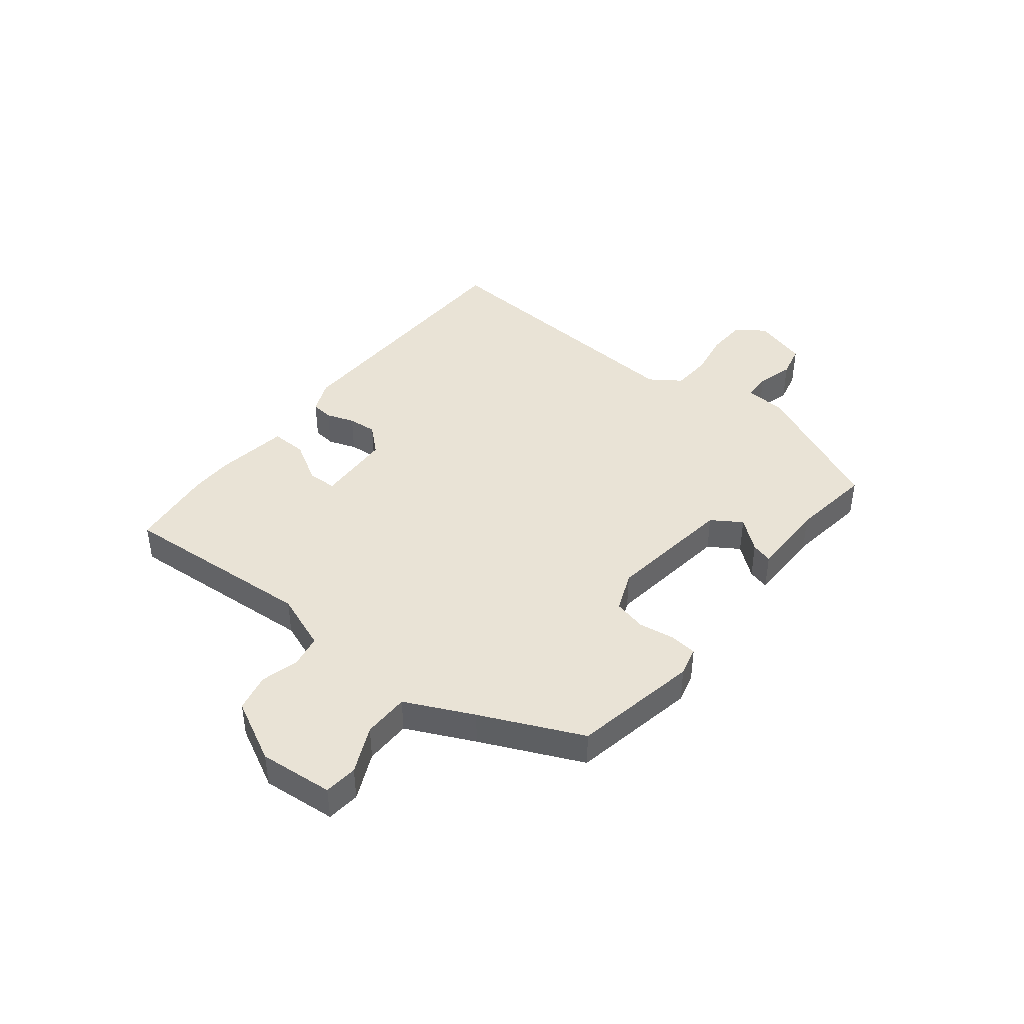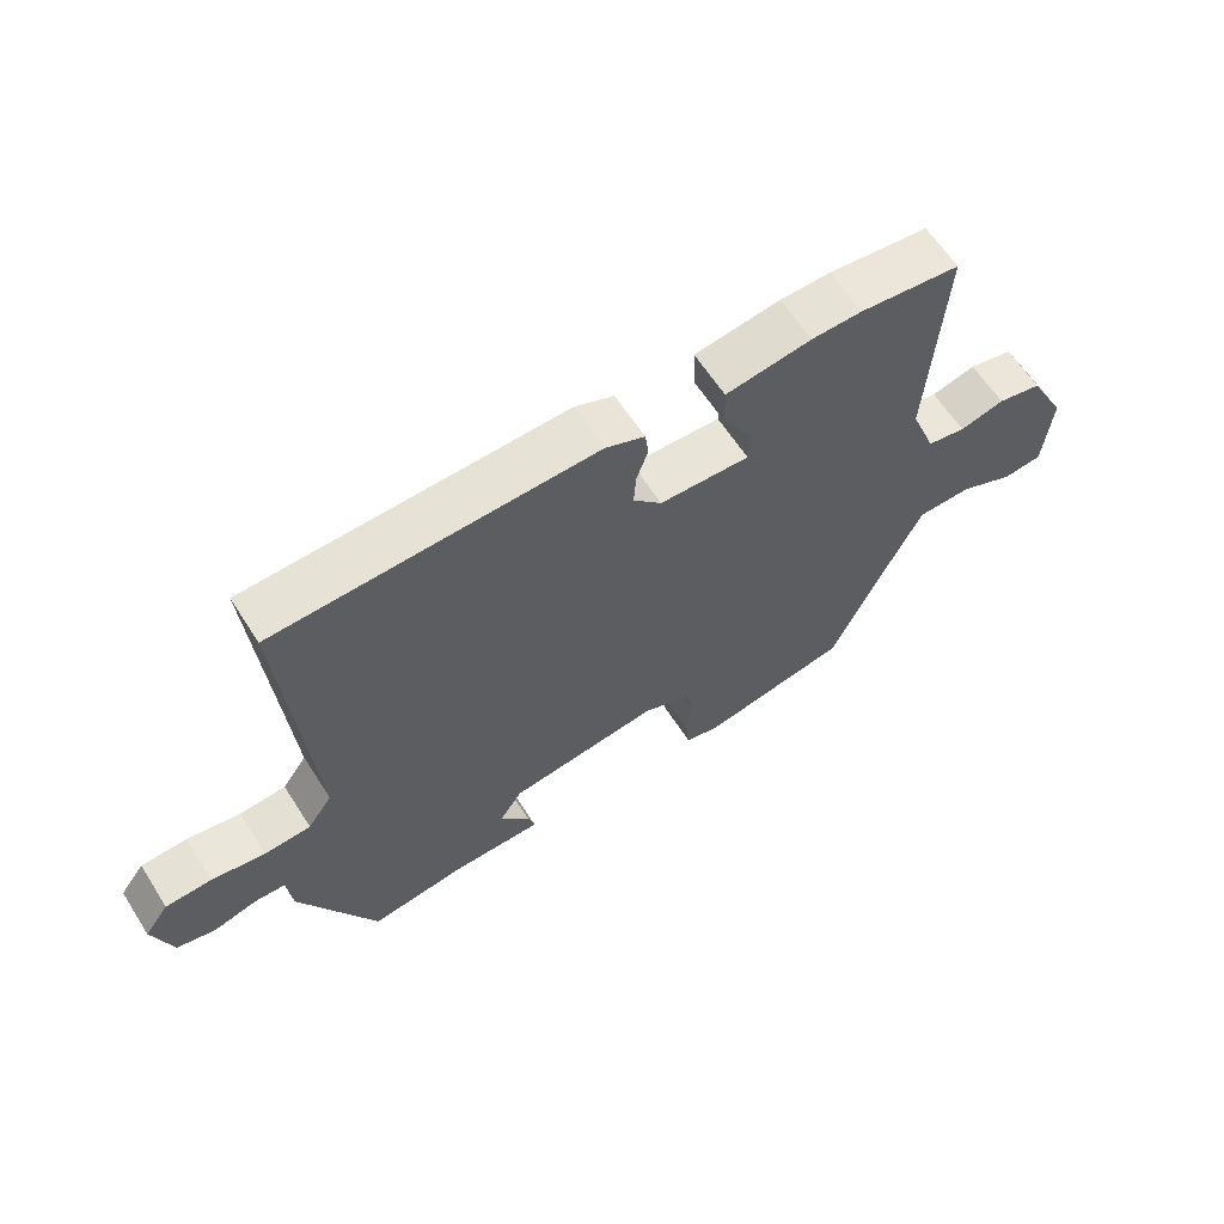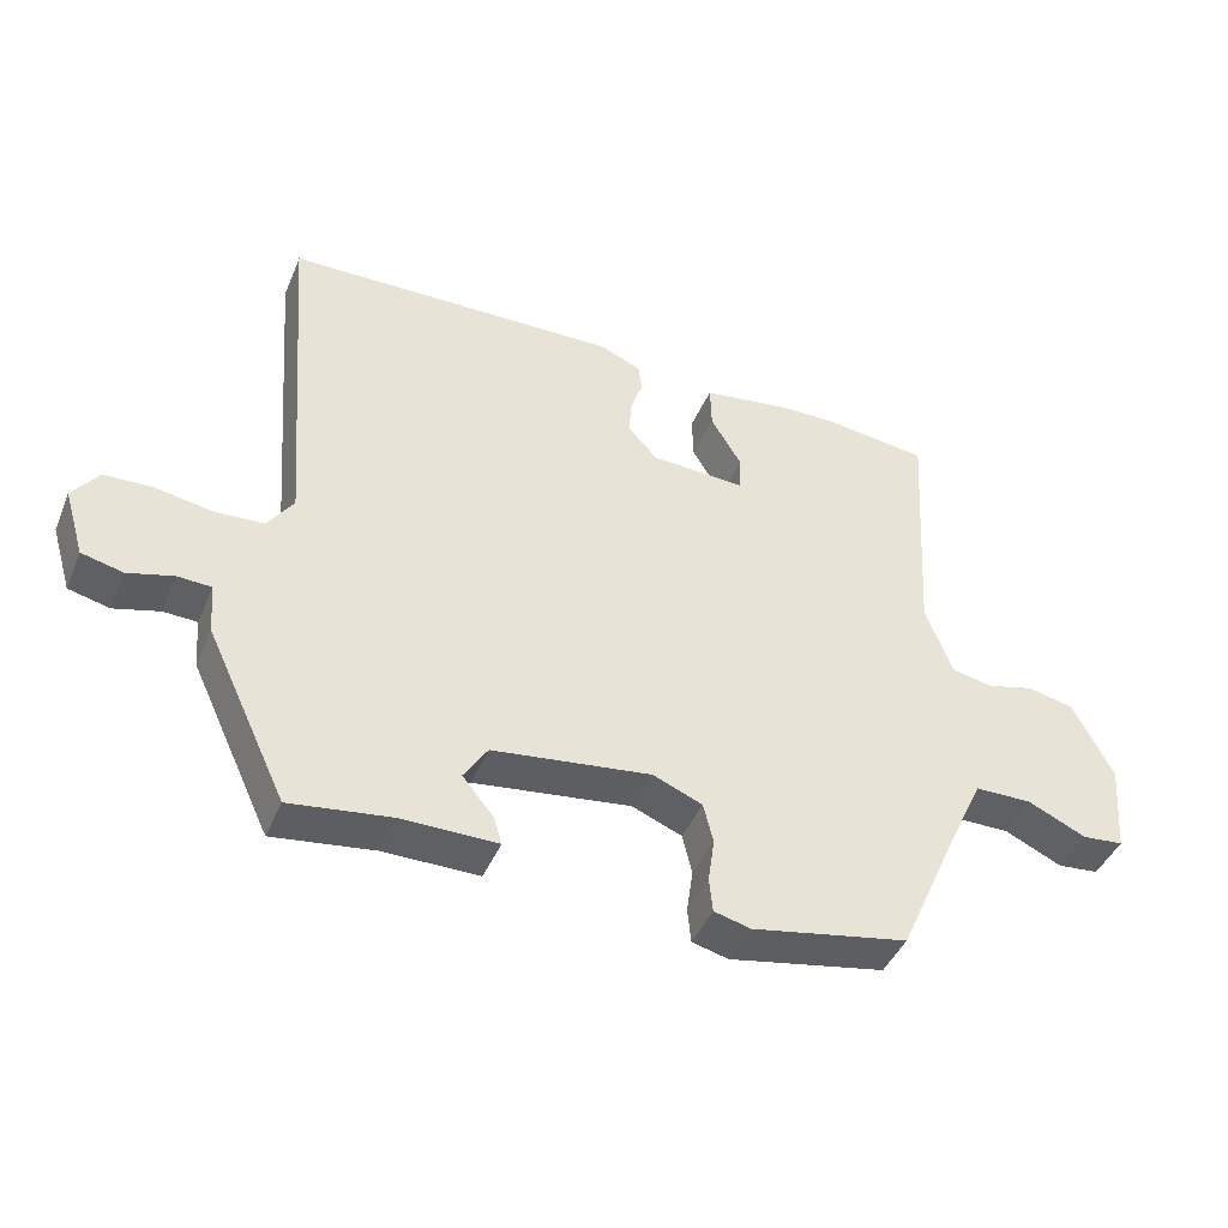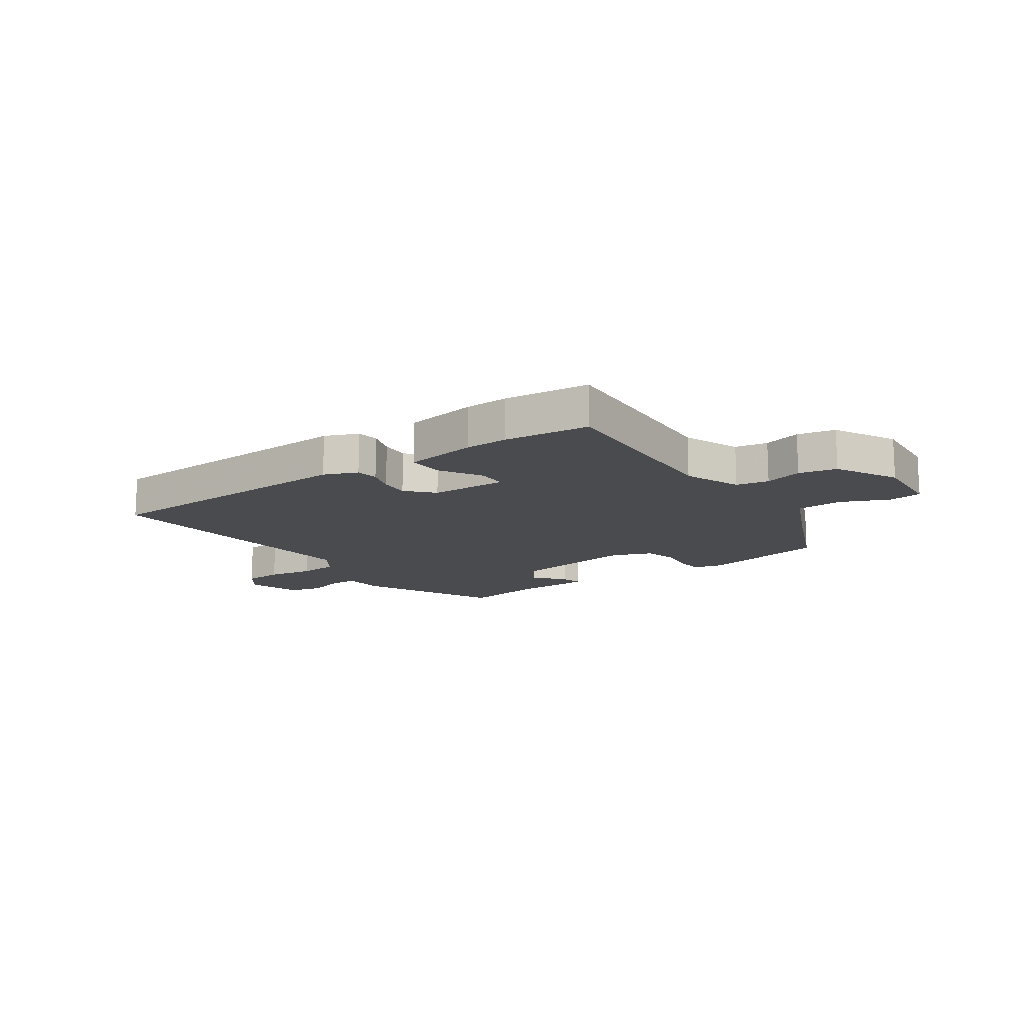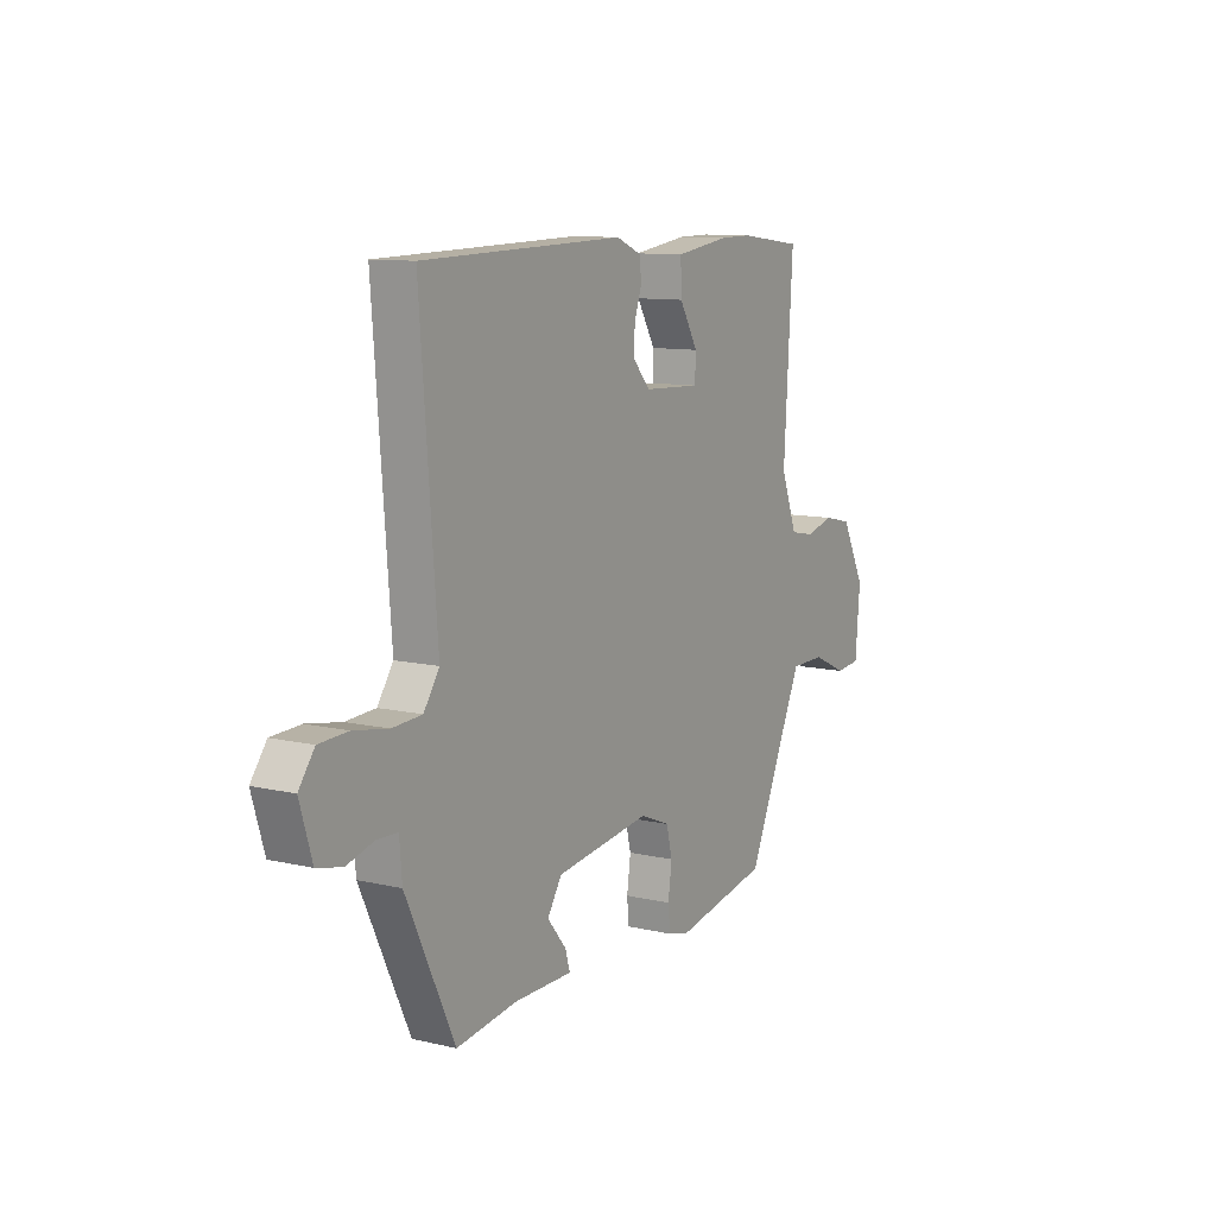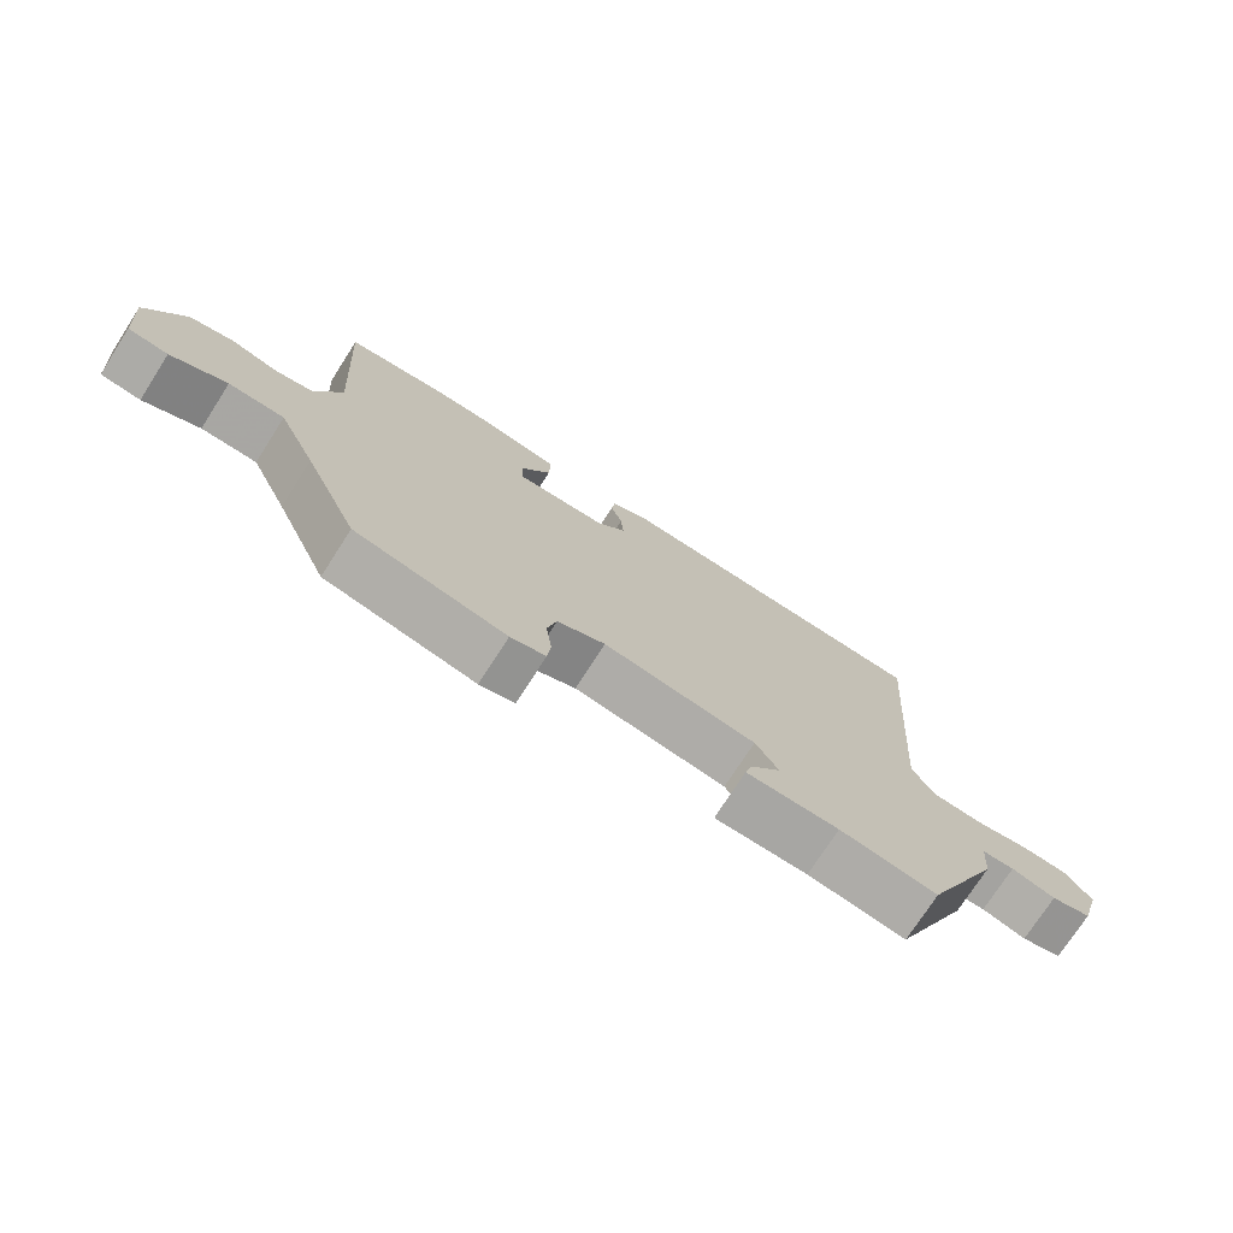
<metadata>
{"format":"obj","ext":"obj","renderer":"f3d","projection":"perspective","resolution":1024,"background":"white","views":[{"elev":42.1,"azim":128.2,"up":"+Y"},{"elev":62.4,"azim":-32.6,"up":"+Z"},{"elev":-43.6,"azim":-22.0,"up":"+Z"},{"elev":-14.2,"azim":35.5,"up":"+Y"},{"elev":10.5,"azim":-59.6,"up":"+Z"},{"elev":-74.1,"azim":147.3,"up":"+Z"}]}
</metadata>
<code>
v -0.498 0.07 0.514
v -0.019 0.07 0.526
v 0.04 0.07 0.501
v 0.045 0.07 0.461
v 0.028 0.07 0.411
v 0.024 0.07 0.36
v 0.067 0.07 0.313
v 0.202 0.07 0.307
v 0.204 0.07 0.358
v 0.16 0.07 0.432
v 0.158 0.07 0.496
v 0.287 0.07 0.515
v 0.363 0.07 0.516
v 0.514 0.07 0.498
v 0.493 0.07 0.15
v 0.532 0.07 0.049
v 0.59 0.07 0.038
v 0.657 0.07 0.056
v 0.724 0.07 0.041
v 0.781 0.07 -0.069
v 0.77 0.07 -0.2
v 0.711 0.07 -0.206
v 0.628 0.07 -0.168
v 0.546 0.07 -0.169
v 0.49 0.07 -0.289
v 0.41 0.07 -0.468
v 0.187 0.07 -0.511
v 0.135 0.07 -0.498
v 0.13 0.07 -0.449
v 0.139 0.07 -0.385
v 0.125 0.07 -0.328
v 0.054 0.07 -0.299
v -0.172 0.07 -0.329
v -0.206 0.07 -0.382
v -0.161 0.07 -0.437
v -0.15 0.07 -0.475
v -0.287 0.07 -0.475
v -0.431 0.07 -0.495
v -0.546 0.07 -0.251
v -0.552 0.07 -0.178
v -0.6 0.07 -0.176
v -0.665 0.07 -0.194
v -0.724 0.07 -0.18
v -0.753 0.07 -0.084
v -0.716 0.07 -0.034
v -0.647 0.07 -0.031
v -0.566 0.07 -0.045
v -0.496 0.07 -0.041
v -0.459 0.07 0.013
v -0.498 0 0.514
v -0.019 0 0.526
v 0.04 0 0.501
v 0.045 0 0.461
v 0.028 0 0.411
v 0.024 0 0.36
v 0.067 0 0.313
v 0.202 0 0.307
v 0.204 0 0.358
v 0.16 0 0.432
v 0.158 0 0.496
v 0.287 0 0.515
v 0.363 0 0.516
v 0.514 0 0.498
v 0.493 0 0.15
v 0.532 0 0.049
v 0.59 0 0.038
v 0.657 0 0.056
v 0.724 0 0.041
v 0.781 0 -0.069
v 0.77 0 -0.2
v 0.711 0 -0.206
v 0.628 0 -0.168
v 0.546 0 -0.169
v 0.49 0 -0.289
v 0.41 0 -0.468
v 0.187 0 -0.511
v 0.135 0 -0.498
v 0.13 0 -0.449
v 0.139 0 -0.385
v 0.125 0 -0.328
v 0.054 0 -0.299
v -0.172 0 -0.329
v -0.206 0 -0.382
v -0.161 0 -0.437
v -0.15 0 -0.475
v -0.287 0 -0.475
v -0.431 0 -0.495
v -0.546 0 -0.251
v -0.552 0 -0.178
v -0.6 0 -0.176
v -0.665 0 -0.194
v -0.724 0 -0.18
v -0.753 0 -0.084
v -0.716 0 -0.034
v -0.647 0 -0.031
v -0.566 0 -0.045
v -0.496 0 -0.041
v -0.459 0 0.013
f 44 45 46 47
f 44 47 48
f 41 42 43 44
f 40 41 44 48
f 37 38 39 40
f 37 40 48 49
f 34 35 36 37
f 33 34 37 49
f 27 28 29 30
f 25 26 27 30
f 24 25 30 31
f 20 21 22 23
f 20 23 24
f 17 18 19 20
f 16 17 20 24
f 15 16 24 31
f 9 10 11 12
f 8 9 12 13
f 2 3 4 5
f 2 5 6
f 1 2 6
f 32 33 49 1
f 8 13 14 15
f 7 8 15 31
f 7 31 32
f 1 6 7 32
f 96 95 94 93
f 97 96 93
f 93 92 91 90
f 97 93 90 89
f 89 88 87 86
f 98 97 89 86
f 86 85 84 83
f 98 86 83 82
f 79 78 77 76
f 79 76 75 74
f 80 79 74 73
f 72 71 70 69
f 73 72 69
f 69 68 67 66
f 73 69 66 65
f 80 73 65 64
f 61 60 59 58
f 62 61 58 57
f 54 53 52 51
f 55 54 51
f 55 51 50
f 50 98 82 81
f 64 63 62 57
f 80 64 57 56
f 81 80 56
f 81 56 55 50
f 1 50 51 2
f 2 51 52 3
f 3 52 53 4
f 4 53 54 5
f 5 54 55 6
f 6 55 56 7
f 7 56 57 8
f 8 57 58 9
f 9 58 59 10
f 10 59 60 11
f 11 60 61 12
f 12 61 62 13
f 13 62 63 14
f 14 63 64 15
f 15 64 65 16
f 16 65 66 17
f 17 66 67 18
f 18 67 68 19
f 19 68 69 20
f 20 69 70 21
f 21 70 71 22
f 22 71 72 23
f 23 72 73 24
f 24 73 74 25
f 25 74 75 26
f 26 75 76 27
f 27 76 77 28
f 28 77 78 29
f 29 78 79 30
f 30 79 80 31
f 31 80 81 32
f 32 81 82 33
f 33 82 83 34
f 34 83 84 35
f 35 84 85 36
f 36 85 86 37
f 37 86 87 38
f 38 87 88 39
f 39 88 89 40
f 40 89 90 41
f 41 90 91 42
f 42 91 92 43
f 43 92 93 44
f 44 93 94 45
f 45 94 95 46
f 46 95 96 47
f 47 96 97 48
f 48 97 98 49
f 49 98 50 1

</code>
